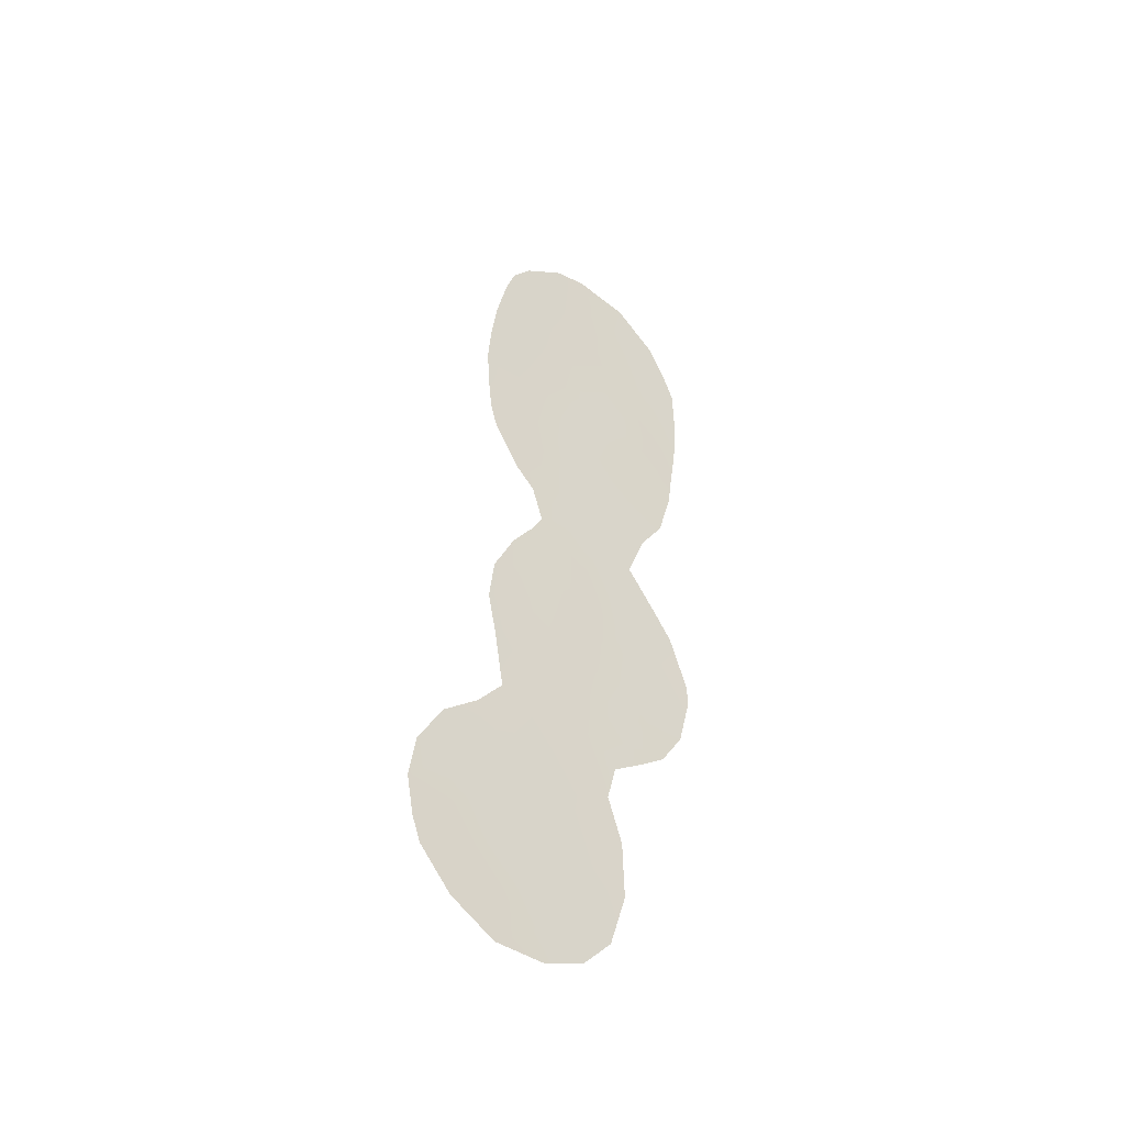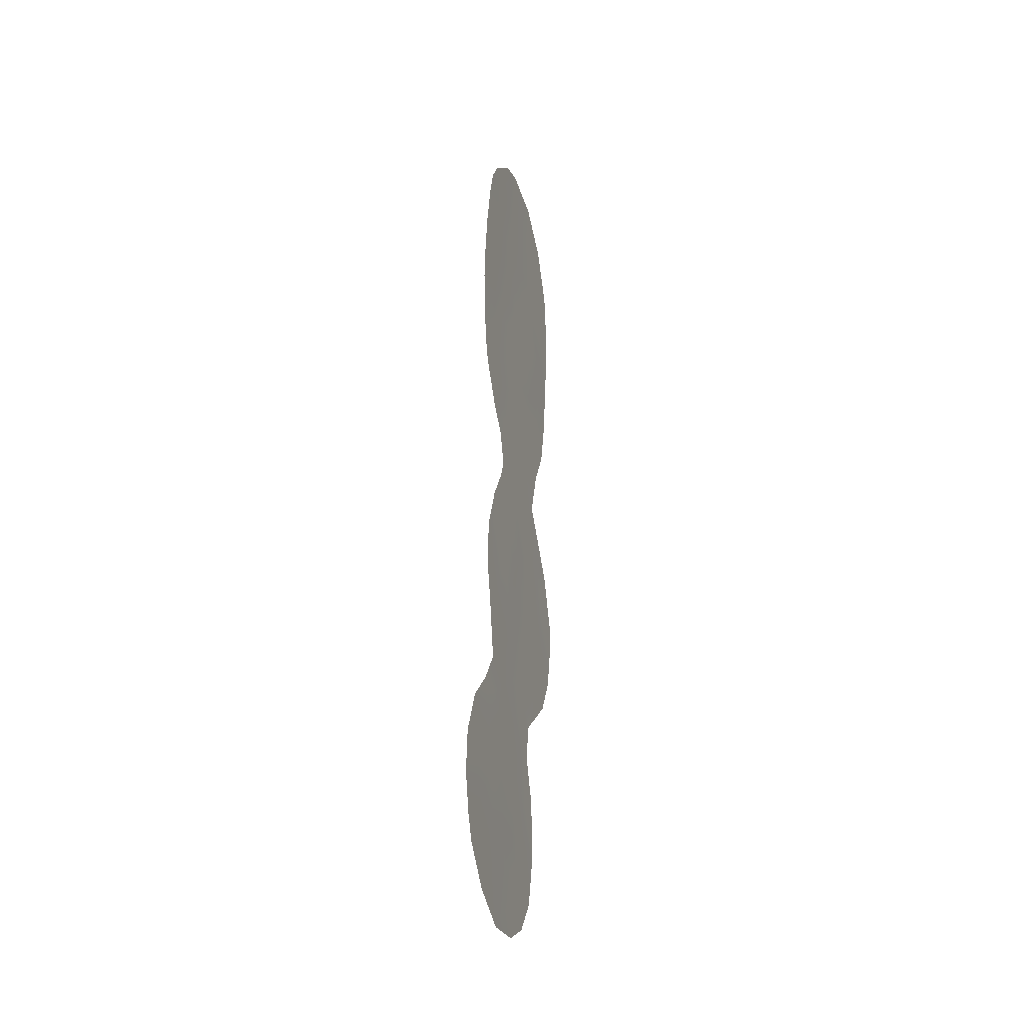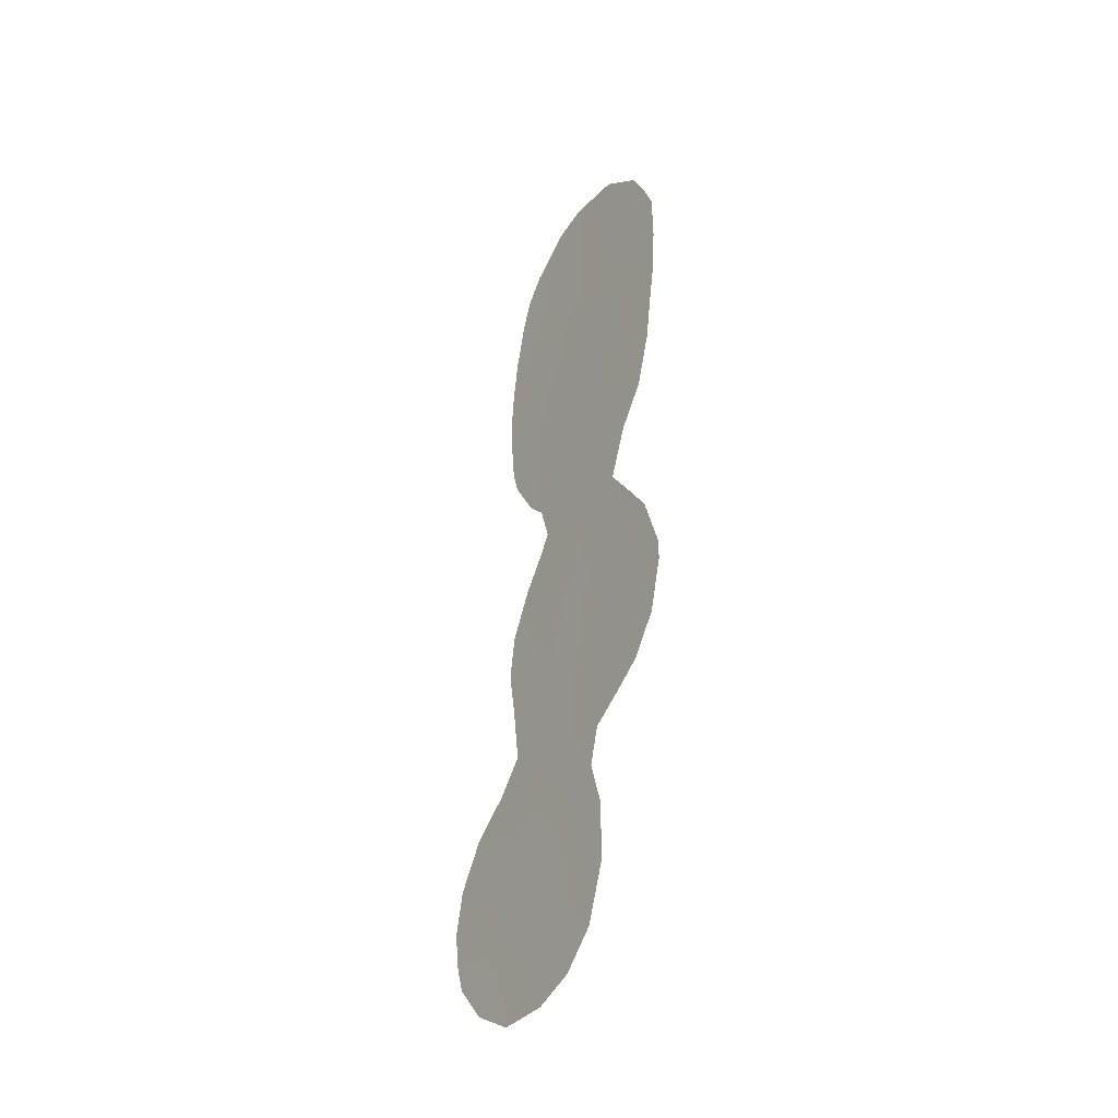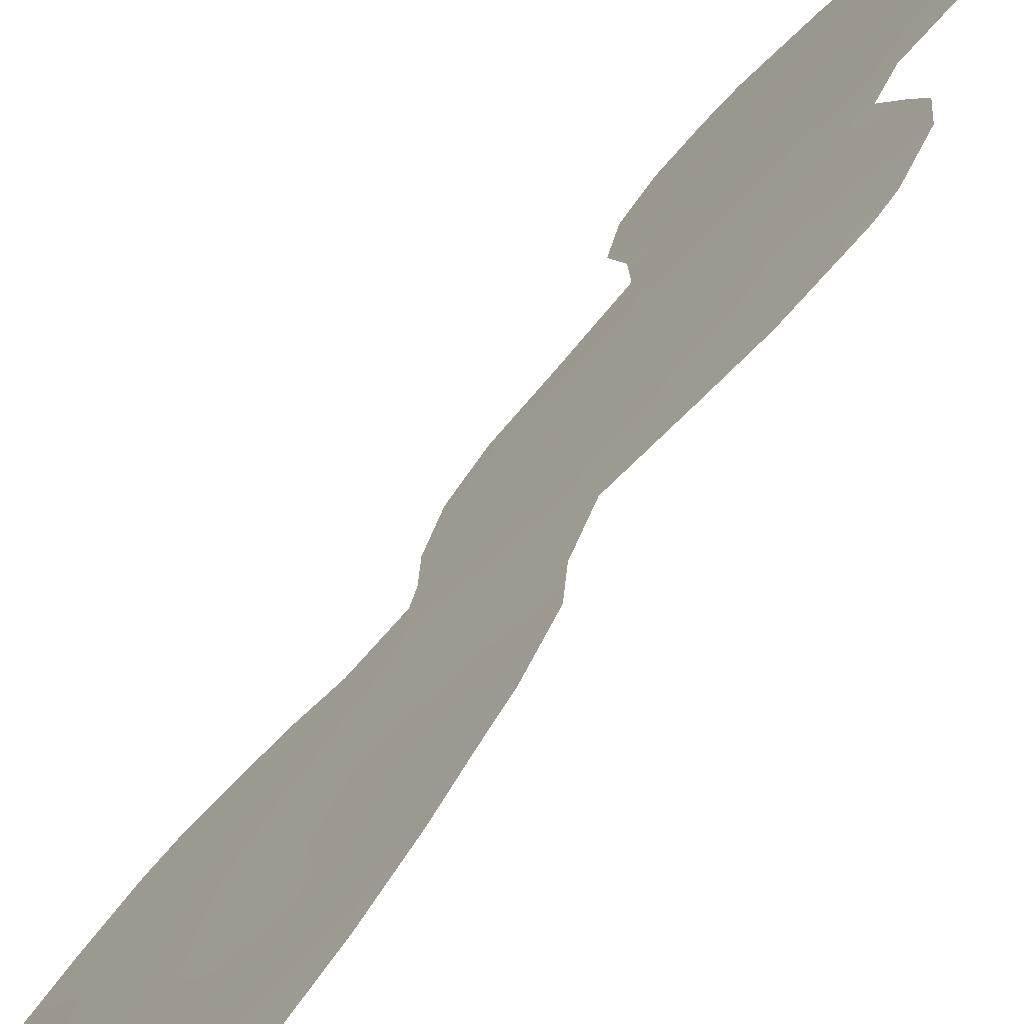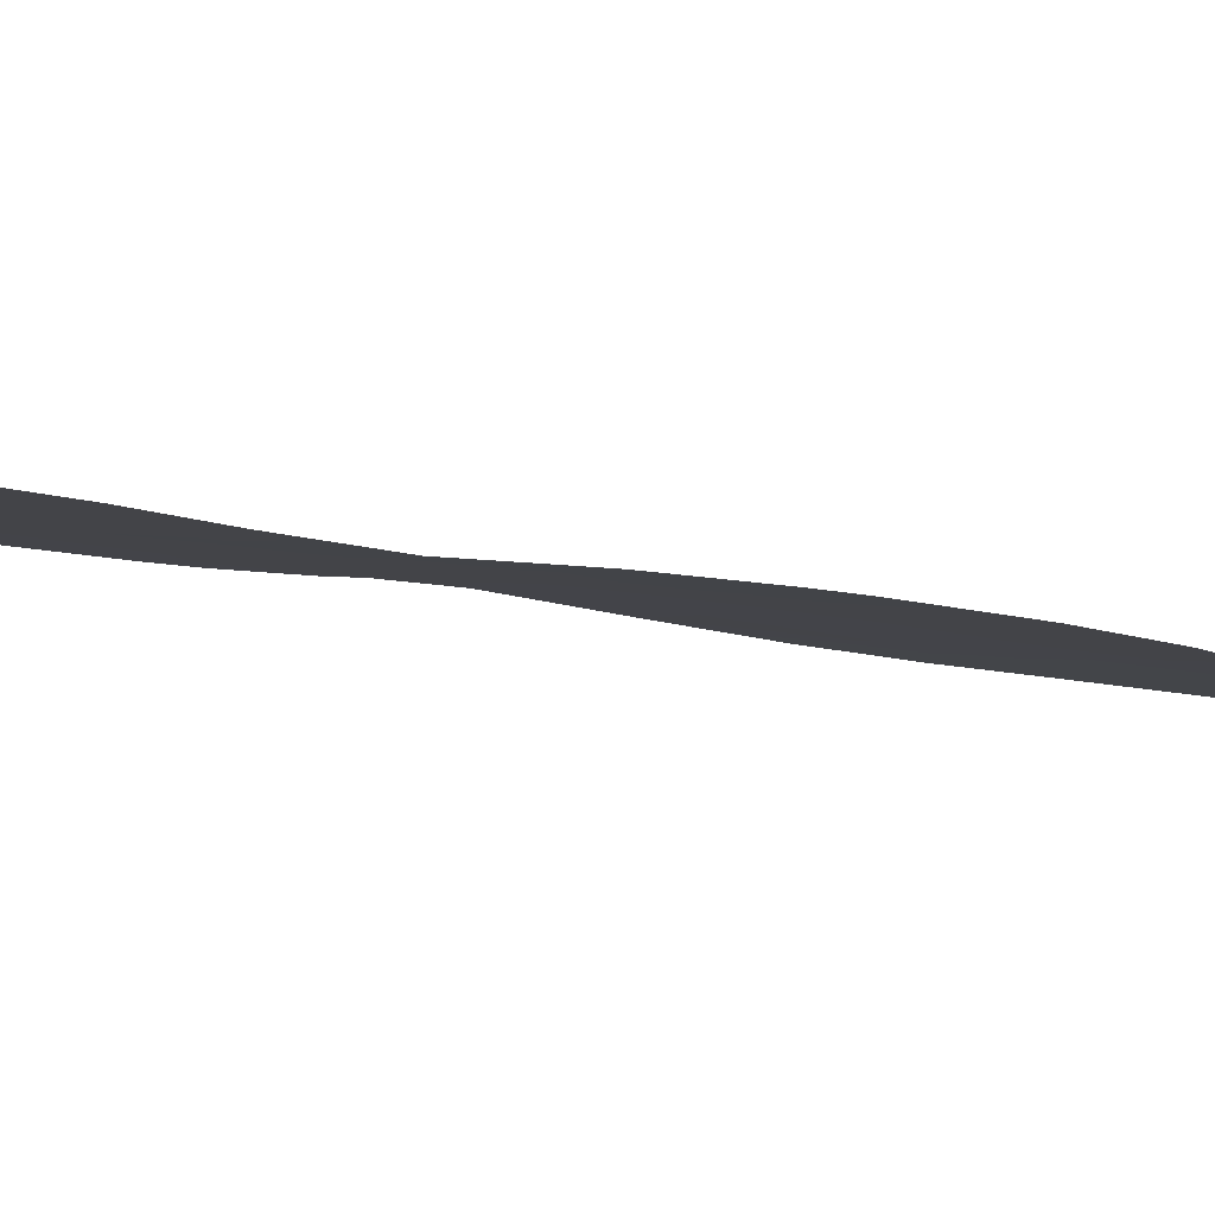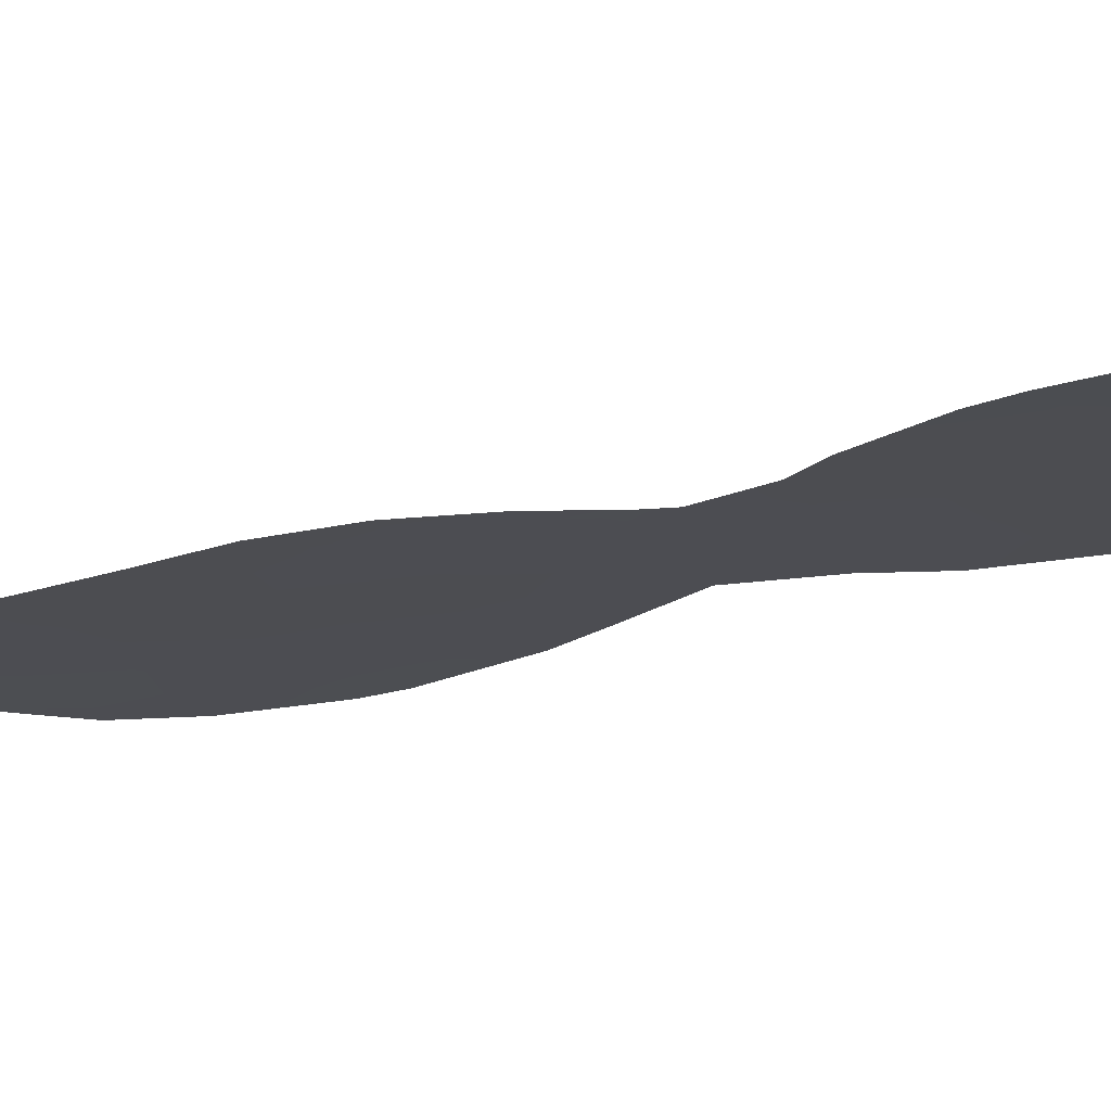
<metadata>
{"format":"obj","ext":"obj","renderer":"f3d","projection":"perspective","resolution":1024,"background":"white","views":[{"elev":-42.8,"azim":-170.3,"up":"+Y"},{"elev":-25.4,"azim":155.1,"up":"+Y"},{"elev":-35.8,"azim":-74.5,"up":"+Y"},{"elev":43.1,"azim":-152.6,"up":"+Z"},{"elev":44.8,"azim":-80.3,"up":"+Z"},{"elev":-63.0,"azim":101.2,"up":"+Z"}]}
</metadata>
<code>
v 53.19 -14.49 49.16
v 50.45 -1.079 52.51
v 49.82 -16.32 53.04
v 54.14 -3.106 48.22
v 54.3 -10.94 47.94
v 53.43 0.9283 49.09
v 52.44 -16.4 50.01
v 53.28 -4.772 49.2
v 53.48 2.796 49.04
v 50.53 2.296 52.45
v 52.8 -18.21 49.55
v 51.04 7.585 51.93
v 52.92 -24.27 49.27
v 51.82 -4.482 50.89
v 51.67 -23.76 50.75
v 50.83 -9.572 51.98
v 54.04 -21.01 48.04
v 52.04 2.146 50.71
v 54.7 -12.73 47.43
v 51.28 -13.15 51.4
v 51.51 9.96 51.4
v 53.92 -27.4 48.01
v 54.42 -14.34 47.74
v 54.17 6.698 48.25
v 53.82 4.685 48.66
v 52.5 -12.75 49.99
v 51.61 -7.749 51.1
v 51.67 -18.68 50.86
v 50.71 -11.57 52.09
v 51.29 -28.35 51.08
v 54.68 -4.985 47.58
v 51.31 -21.29 51.23
v 48.75 -10.51 54.36
v 50.39 11.14 52.7
v 48.95 -3.551 54.23
v 55.64 5.09 46.51
v 57.76 -24.97 43.52
v 57.27 -27.74 44.01
v 54.74 -9.746 47.44
v 50.84 -23.31 51.72
v 55.73 -1.993 46.37
v 51.03 -19.67 51.57
v 54.98 -18.25 47
v 48.05 4.587 55.35
v 55.29 7.243 46.93
v 54.41 9.656 47.98
v 48.44 8.001 54.93
v 49.41 -9.175 53.61
v 54.07 -5.848 48.28
v 52.2 -29.8 49.95
v 55.93 1.428 46.16
v 48.13 -13.84 55.03
v 48.52 -16.17 54.55
v 52.11 11.47 50.71
v 54.94 -30.54 46.68
v 54.99 8.511 47.28
v 49.73 -5.283 53.29
v 50.3 -7.485 52.61
v 56.3 -29.39 45.11
v 48.16 2.282 55.21
v 54.04 -8.309 48.27
v 53.72 -7.425 48.67
v 55.87 -0.1928 46.22
v 50.05 -18.68 52.74
v 49.25 -17.81 53.68
v 48.1 6.837 55.31
v 53.37 8.246 49.21
v 53.1 11.1 49.54
v 51.13 -2.697 51.71
v 53.88 -16.59 48.32
v 49.03 9.584 54.26
v 52.49 4.243 50.2
v 49.87 3.967 53.23
v 55.36 -24.03 46.39
v 53.62 -29.21 48.3
v 53.39 -30.52 48.53
v 52.61 -2.556 50
v 48.49 -1.205 54.78
v 54.82 5.362 47.47
v 51.71 5.91 51.12
v 56.23 -27.08 45.28
v 53.71 -12.64 48.58
v 57.54 -26.64 43.72
v 53.06 -10.51 49.36
v 53.73 -1.037 48.71
v 54.78 0.2008 47.5
v 54.96 -28.24 46.75
v 55.94 -28.63 45.56
v 53.12 -26.03 48.99
v 51.6 -1.213 51.18
v 52.43 -0.1644 50.23
v 54.99 -1.602 47.23
v 55.44 -21.65 46.37
v 49.1 5.728 54.16
v 52.09 8.069 50.7
v 48.36 0.3516 54.96
v 49.29 -1.146 53.86
v 49.27 2.113 53.91
v 49.84 0.5405 53.23
v 52.08 -9.455 50.52
v 51.77 -11.22 50.87
v 52.98 6.213 49.65
v 56.62 -23.28 44.93
v 49.77 -10.82 53.18
v 56.42 -25.32 45.1
v 54.16 -23.02 47.84
v 52.78 -20.21 49.54
v 54.66 1.834 47.65
v 49.31 -14.52 53.67
v 48.16 -12.91 55
v 51.96 -14.64 50.6
v 53.95 -19.01 48.19
v 50.46 9.135 52.61
v 51.17 4.089 51.74
v 51.14 -16.36 51.52
v 55.39 -11.79 46.64
v 55.54 -13.74 46.43
v 54.46 8.132 47.91
v 50.41 5.853 52.63
v 51.16 0.5052 51.7
v 50.46 -4.142 52.47
v 55.84 3.07 46.26
v 54.89 -19.86 47.07
v 55.27 -15.65 46.71
v 50.78 -25.89 51.74
v 52.86 -8.278 49.64
v 52.81 -22.35 49.46
v 52.5 -6.369 50.09
v 51.02 -5.925 51.79
v 55.51 -3.04 46.62
v 55.07 -26.22 46.67
v 50.42 -17.84 52.32
v 48.88 3.683 54.38
v 57.58 -23.05 43.81
v 56.85 -21.05 44.74
v 55.76 -19.67 46.07
v 49.37 7.594 53.86
v 49.94 -2.559 53.09
v 52.81 9.91 49.89
v 54.72 3.662 47.58
v 50.62 -14.77 52.14
v 51.93 -25.89 50.4
v 49.03 -12.48 54.02
v 54.14 -25.28 47.8
v 50.05 -12.83 52.83
v 52.6 -27.71 49.55
f 91 6 85
f 2 97 99
f 98 10 99
f 137 47 71
f 18 114 72
f 23 1 82
f 105 74 103
f 95 102 80
f 115 111 7
f 70 43 112
f 23 19 117
f 24 25 102
f 106 144 13
f 112 17 107
f 79 45 36
f 20 29 101
f 26 101 84
f 26 111 20
f 67 95 139
f 14 129 121
f 74 131 144
f 115 7 28
f 103 93 135
f 8 49 128
f 71 113 137
f 71 34 113
f 18 72 9
f 9 72 25
f 21 113 34
f 76 50 75
f 4 8 77
f 97 35 78
f 97 78 96
f 70 11 7
f 140 36 122
f 108 9 140
f 12 80 119
f 131 87 22
f 88 38 59
f 1 23 70
f 1 70 7
f 112 11 70
f 81 83 38
f 19 5 116
f 9 6 18
f 125 142 30
f 50 146 75
f 4 77 85
f 85 86 92
f 32 15 40
f 2 120 90
f 9 108 6
f 108 86 6
f 90 91 77
f 77 91 85
f 85 6 86
f 130 92 41
f 130 4 92
f 69 138 2
f 10 98 73
f 96 60 98
f 18 120 10
f 96 99 97
f 98 99 96
f 133 73 98
f 120 2 99
f 99 10 120
f 126 84 100
f 17 127 107
f 46 139 68
f 100 101 16
f 16 101 29
f 36 140 79
f 112 43 123
f 104 33 48
f 18 10 114
f 25 72 102
f 31 8 4
f 69 90 77
f 69 77 14
f 131 22 144
f 89 13 144
f 74 106 93
f 107 32 28
f 142 146 30
f 122 108 140
f 19 23 82
f 112 107 11
f 11 107 28
f 37 105 103
f 110 143 52
f 52 109 53
f 16 29 104
f 110 33 143
f 5 19 82
f 5 82 84
f 111 1 7
f 17 93 106
f 80 102 72
f 119 80 114
f 80 72 114
f 20 111 141
f 76 75 55
f 19 116 117
f 45 118 56
f 24 118 45
f 45 79 24
f 24 79 25
f 21 54 139
f 68 139 54
f 89 22 146
f 73 119 114
f 73 114 10
f 138 121 35
f 80 12 95
f 2 90 69
f 24 67 118
f 118 67 46
f 56 118 46
f 102 67 24
f 104 48 16
f 58 16 48
f 5 39 116
f 88 59 55
f 87 88 55
f 91 18 6
f 133 44 94
f 121 69 14
f 4 85 92
f 122 51 108
f 93 17 123
f 70 23 124
f 124 43 70
f 113 12 137
f 137 12 119
f 133 94 73
f 21 34 54
f 12 113 21
f 95 12 21
f 125 40 15
f 61 84 126
f 84 61 5
f 39 5 61
f 61 126 62
f 126 100 27
f 27 100 16
f 58 57 129
f 41 92 63
f 87 81 88
f 126 128 62
f 27 128 126
f 77 8 14
f 9 25 140
f 57 35 121
f 121 138 69
f 18 91 120
f 91 90 120
f 26 20 101
f 1 26 82
f 82 26 84
f 84 101 100
f 141 145 20
f 20 145 29
f 26 1 111
f 139 95 21
f 121 129 57
f 130 31 4
f 105 81 131
f 81 87 131
f 127 15 32
f 106 74 144
f 74 105 131
f 119 73 94
f 102 95 67
f 58 27 16
f 129 27 58
f 109 141 3
f 109 3 53
f 65 132 64
f 83 81 105
f 28 7 11
f 146 50 30
f 103 74 93
f 64 132 42
f 132 28 42
f 109 52 143
f 109 145 141
f 60 133 98
f 133 60 44
f 66 94 44
f 143 104 145
f 134 37 103
f 135 134 103
f 17 112 123
f 136 135 93
f 136 123 43
f 136 93 123
f 53 3 65
f 47 137 66
f 137 94 66
f 128 49 62
f 49 8 31
f 86 63 92
f 97 2 138
f 28 32 42
f 127 32 107
f 28 132 115
f 3 141 115
f 132 65 3
f 132 3 115
f 117 124 23
f 137 119 94
f 22 87 75
f 146 22 75
f 88 81 38
f 105 37 83
f 8 128 14
f 128 27 129
f 14 128 129
f 97 138 35
f 139 46 67
f 13 15 127
f 140 25 79
f 106 13 127
f 106 127 17
f 86 51 63
f 86 108 51
f 115 141 111
f 15 13 142
f 89 142 13
f 109 143 145
f 75 87 55
f 143 33 104
f 144 22 89
f 29 145 104
f 15 142 125
f 89 146 142

</code>
